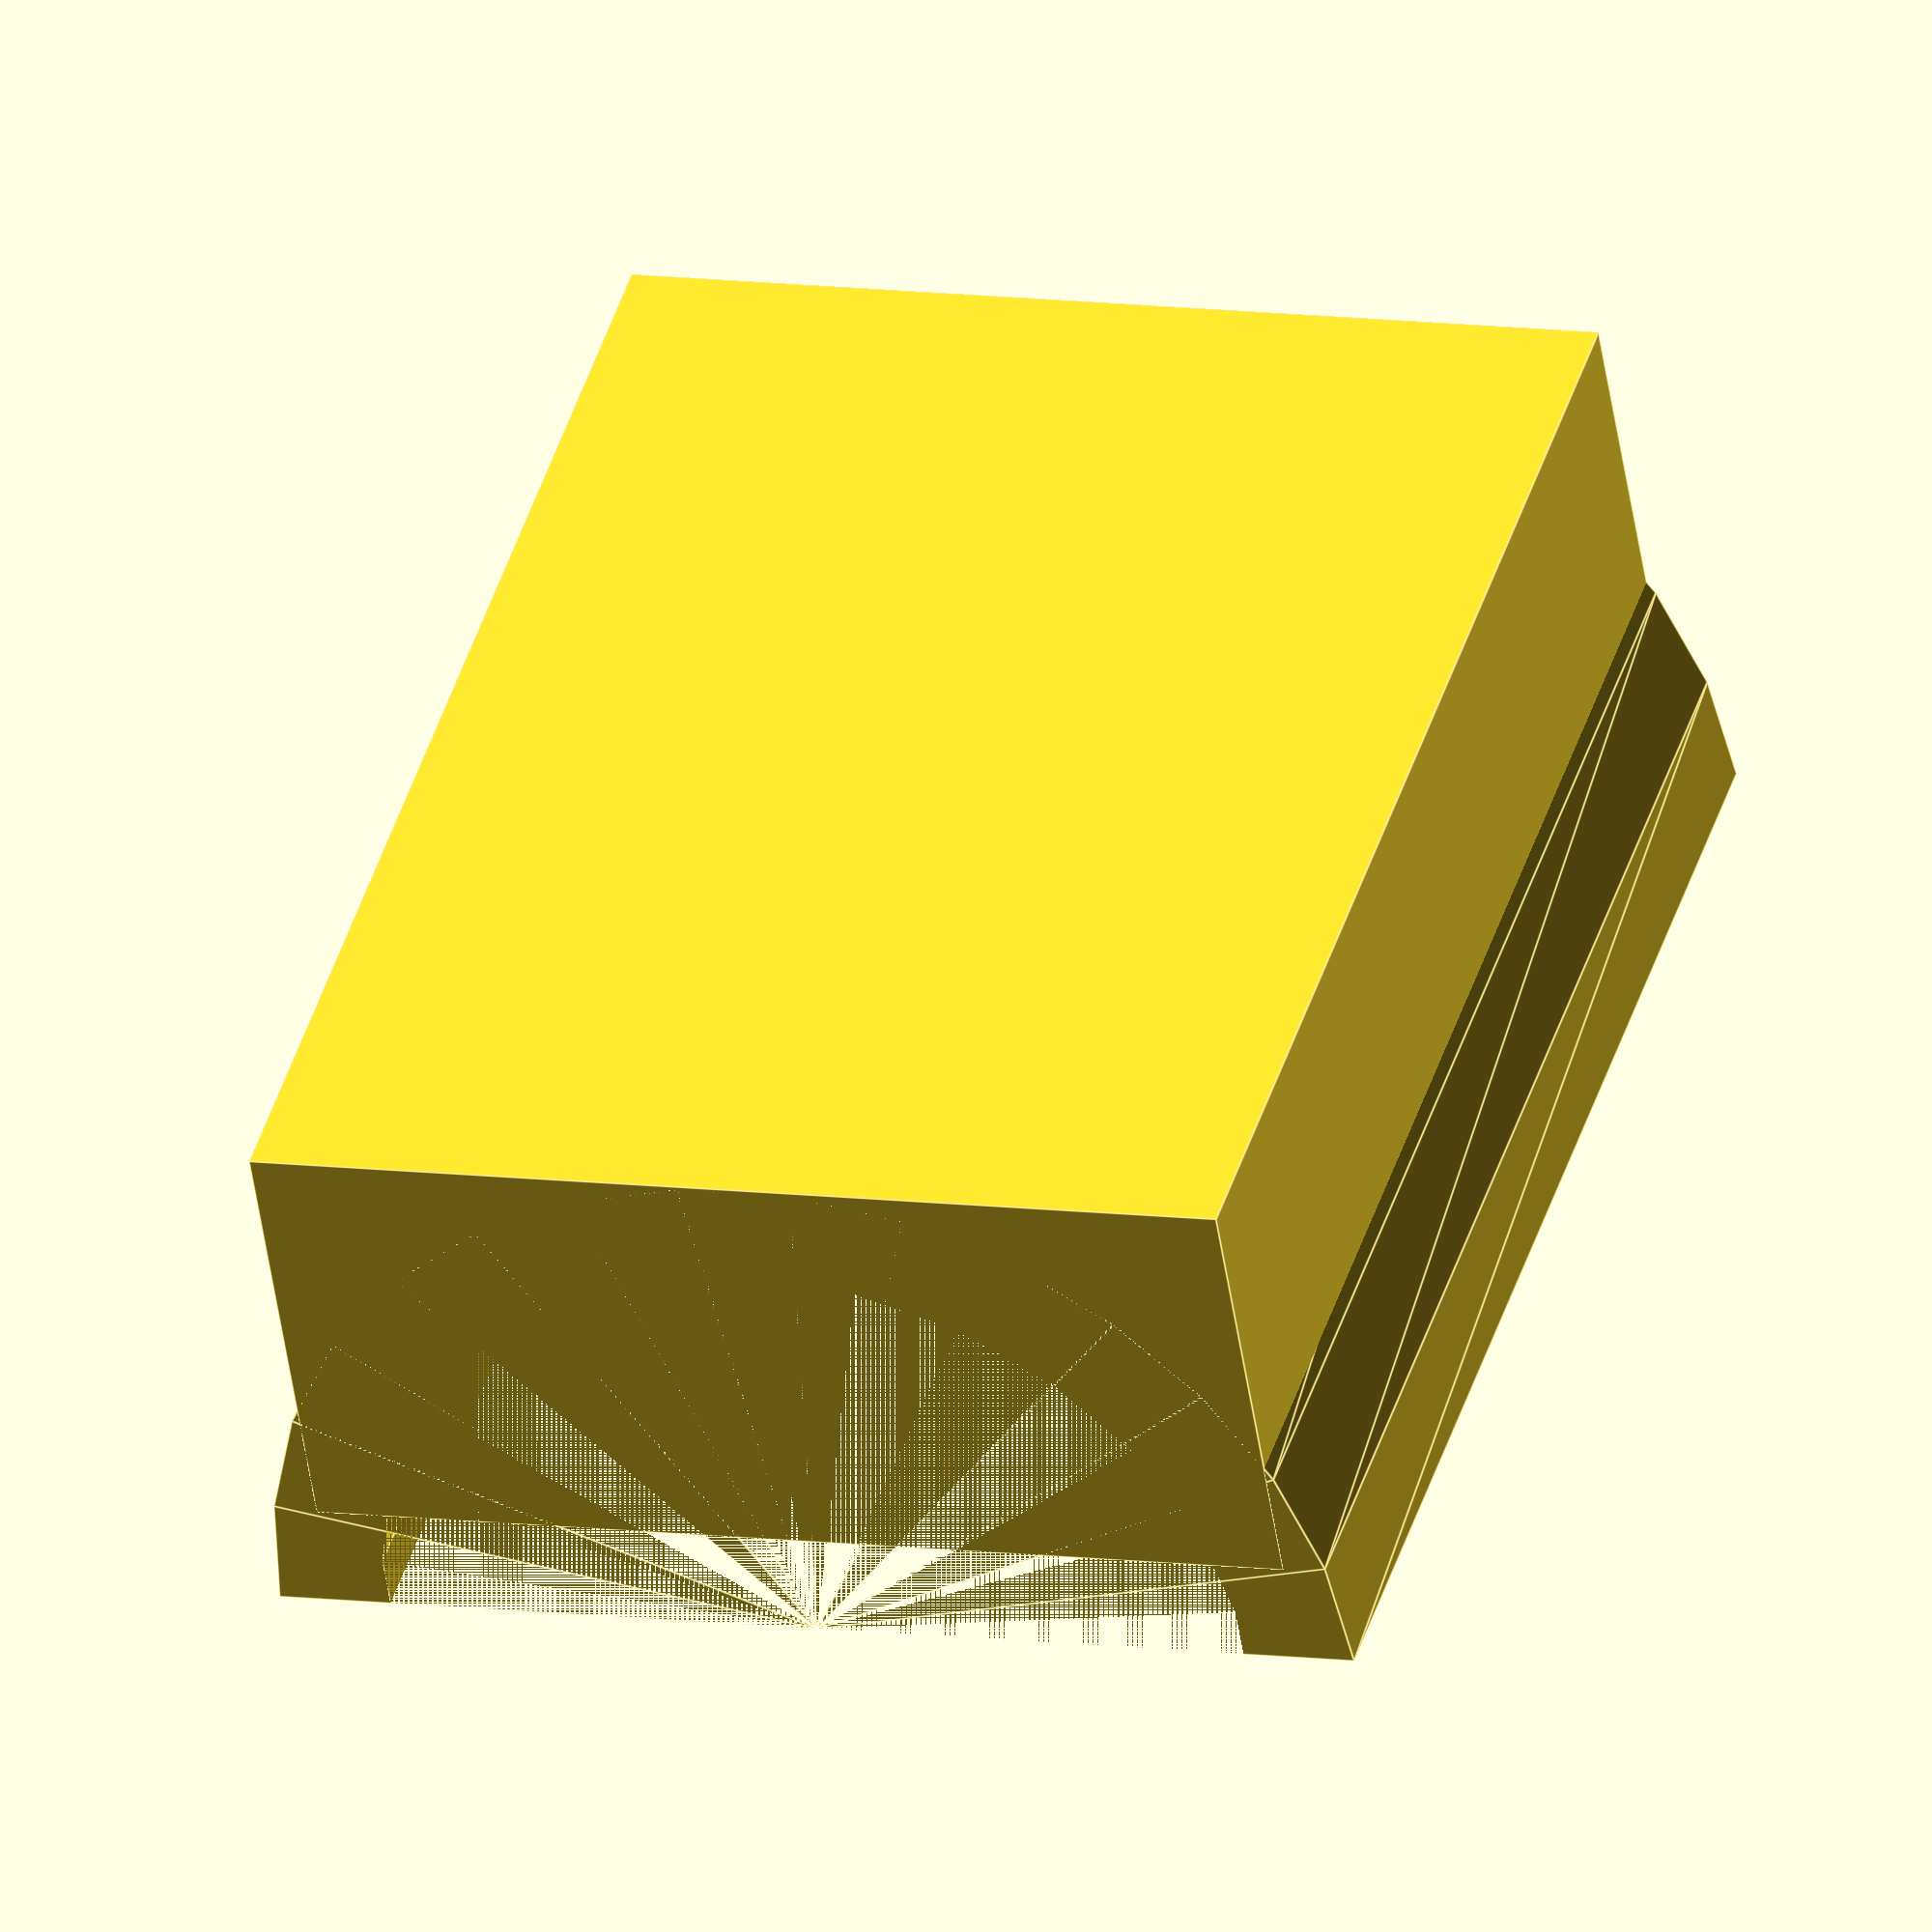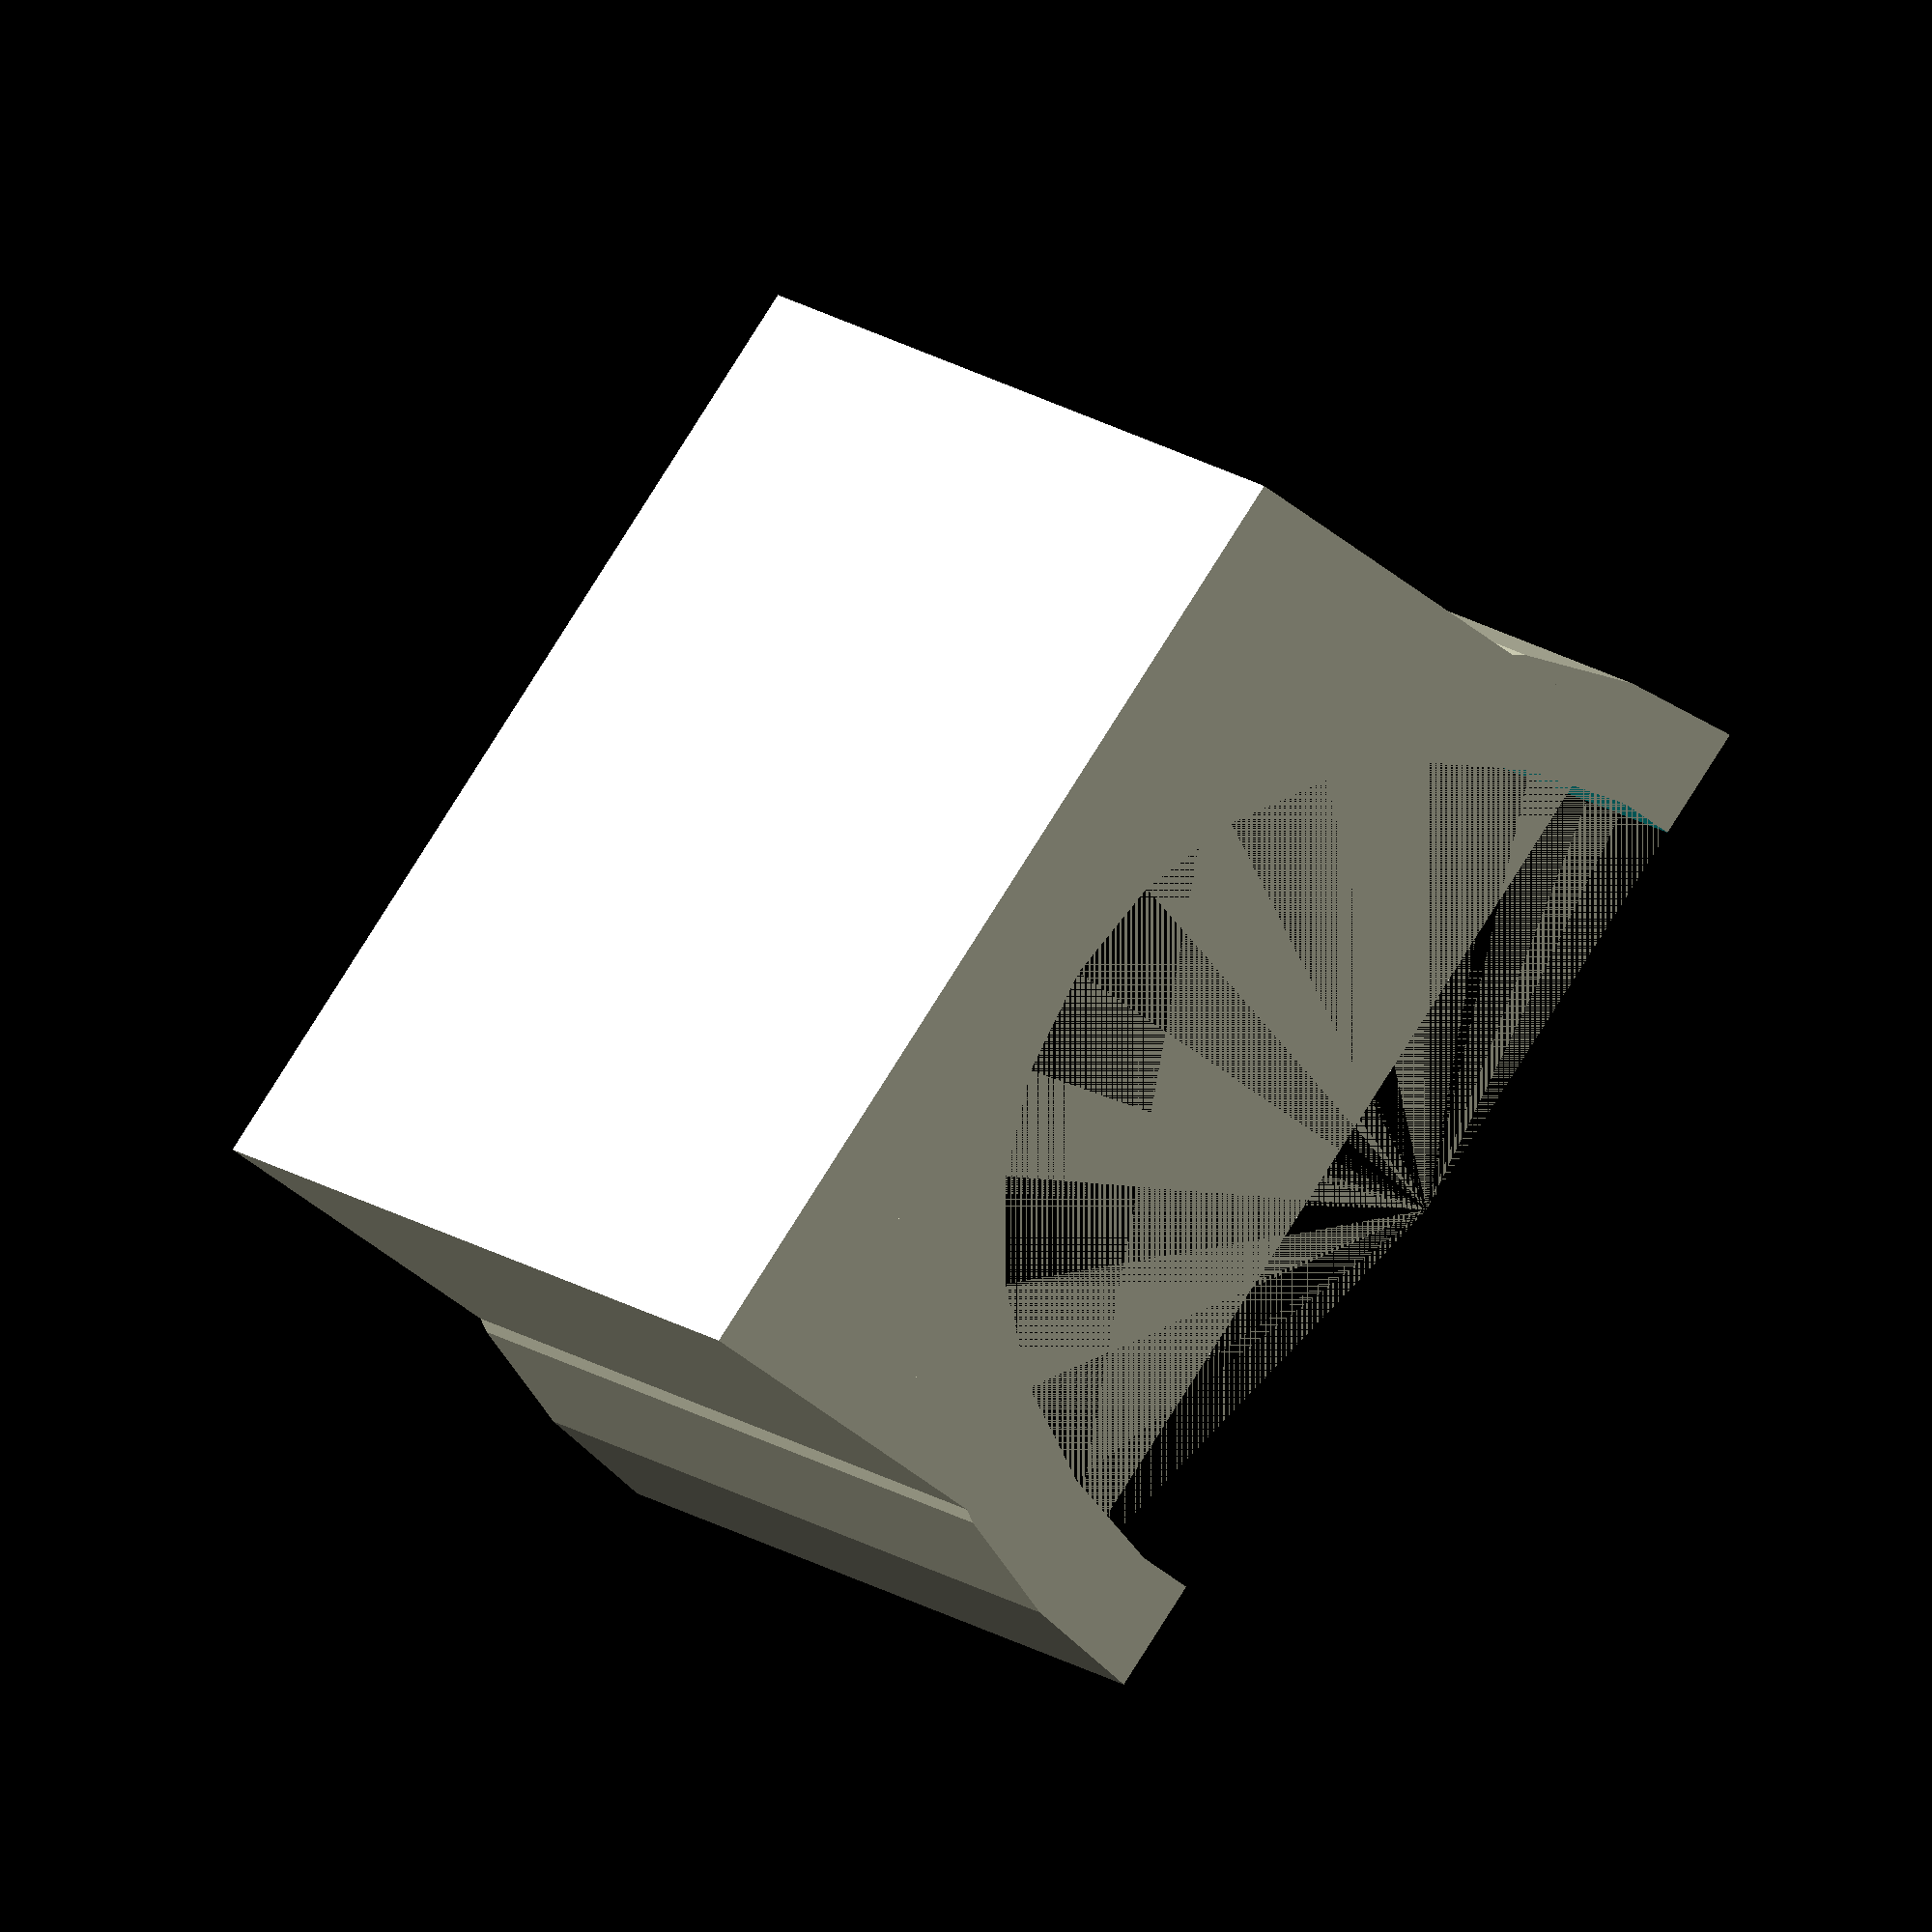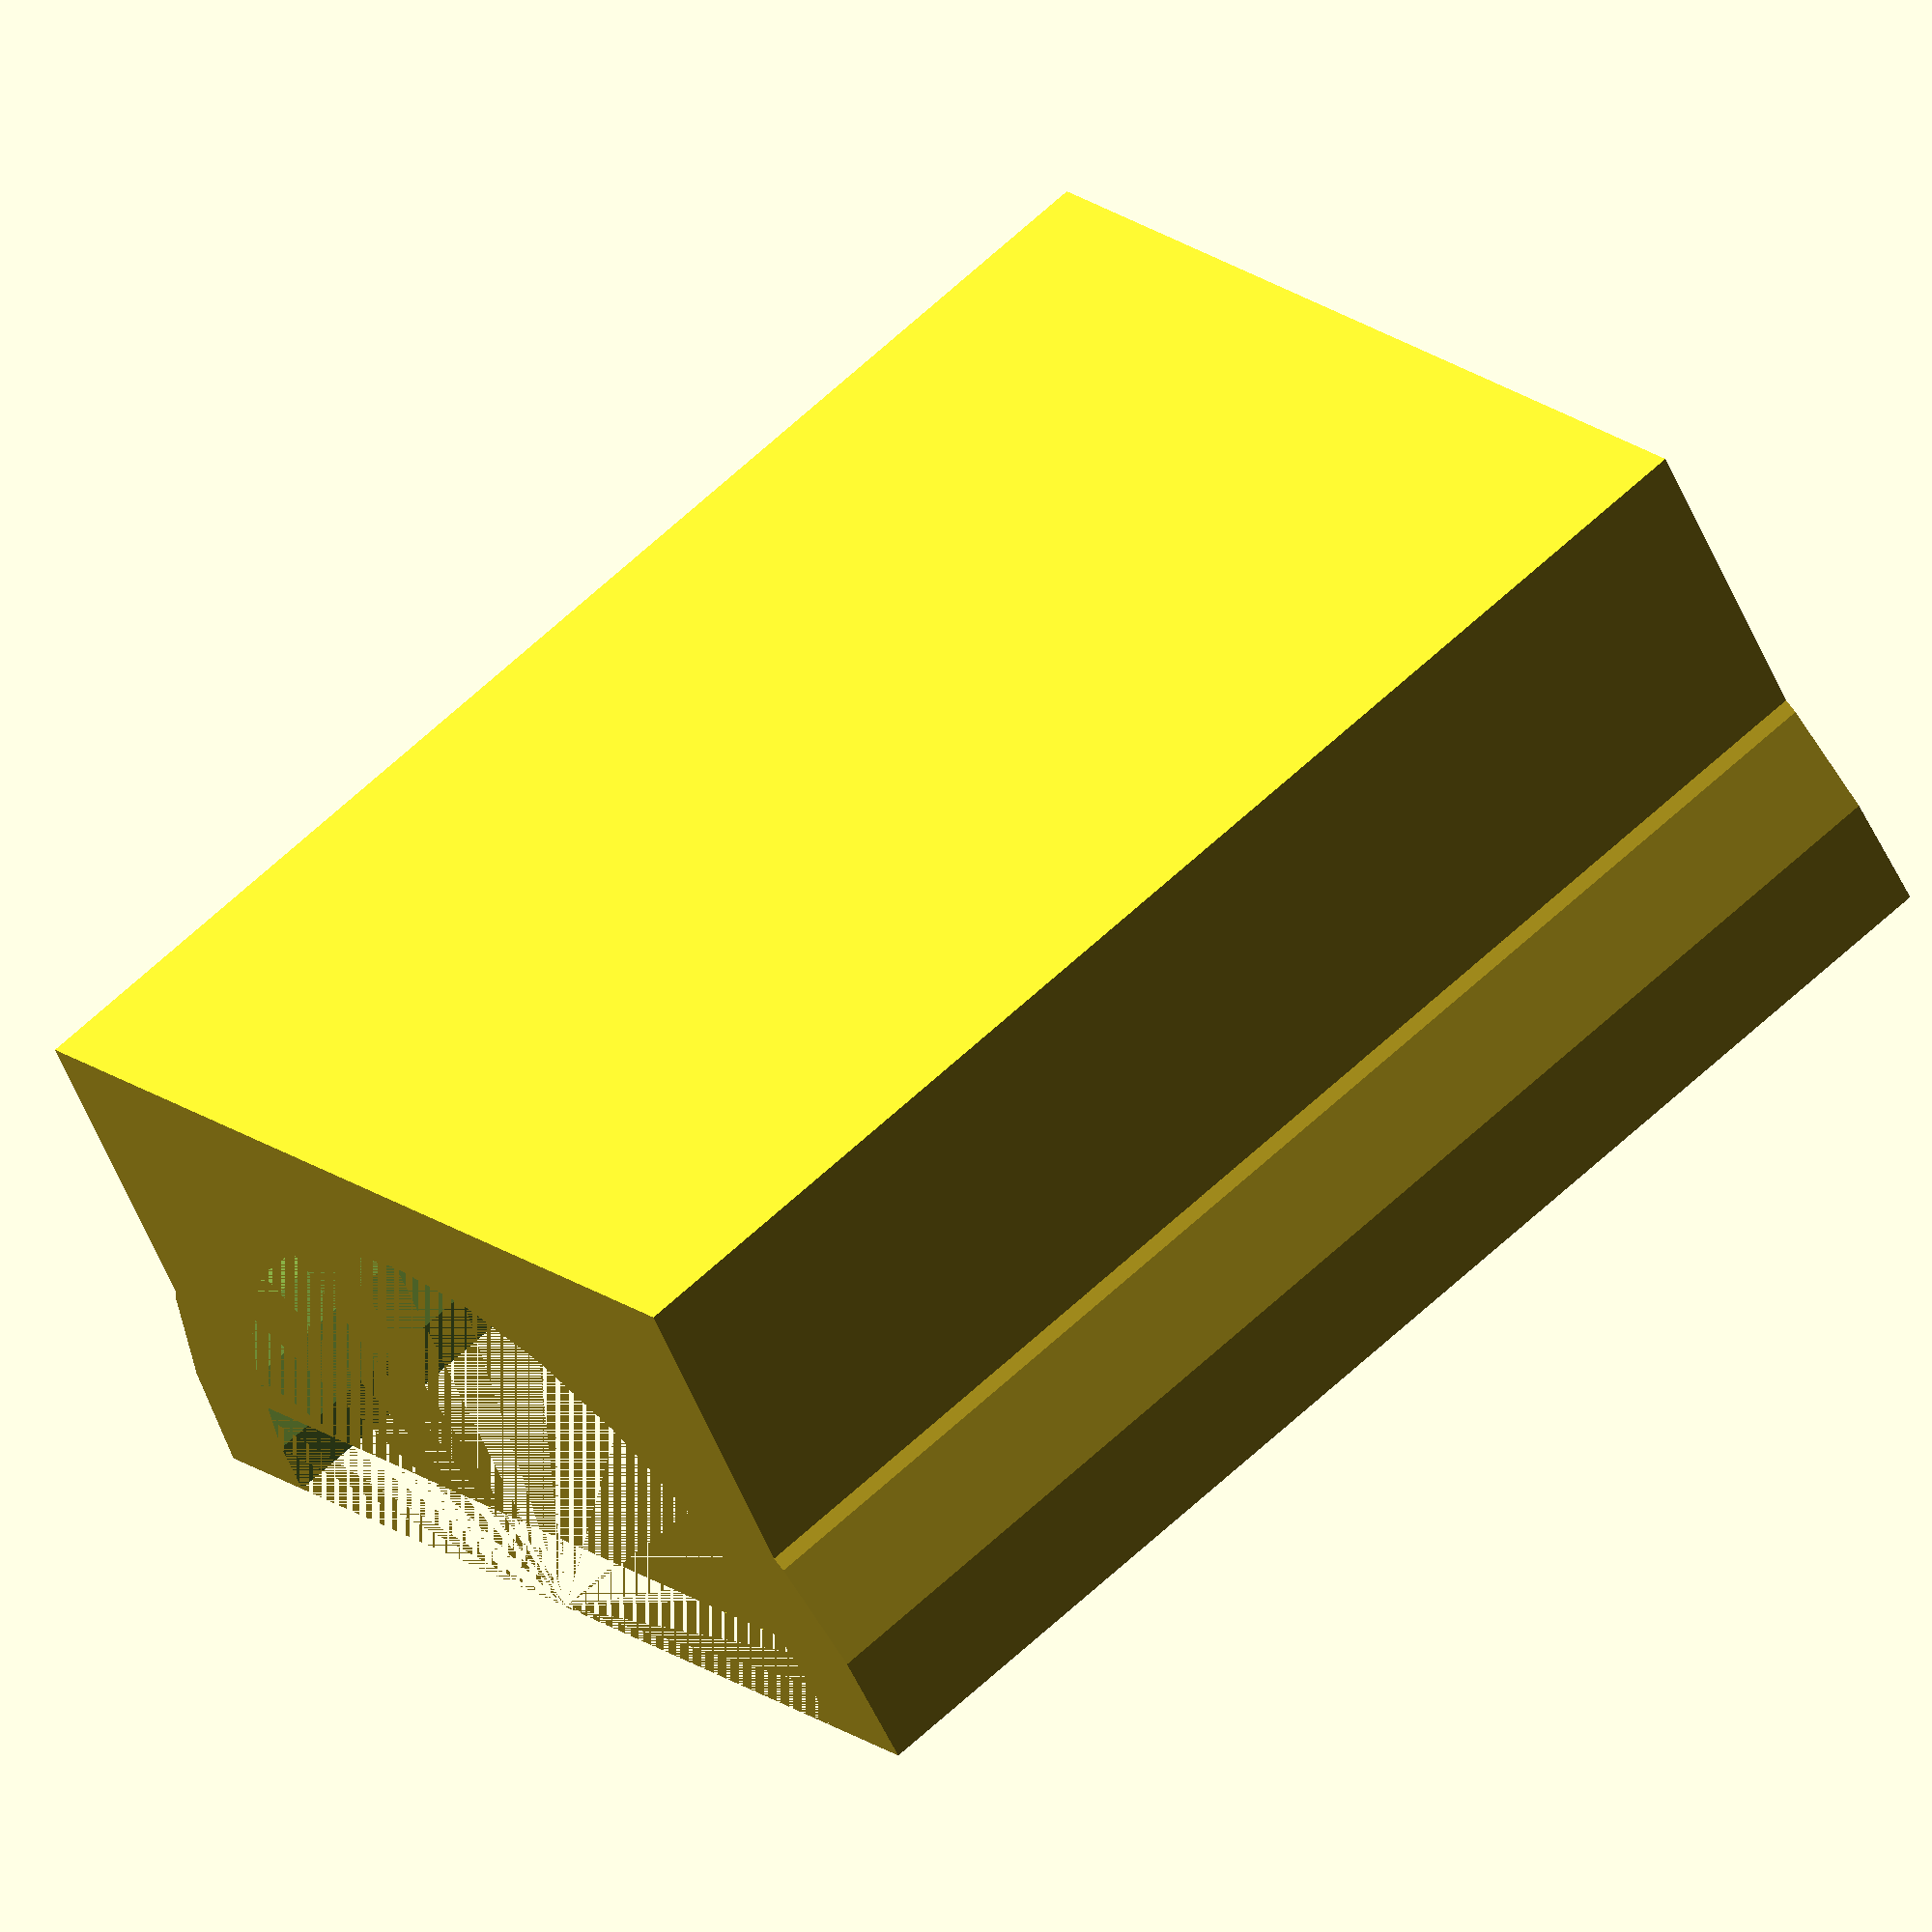
<openscad>
//Klammer - Variablen
//thickness=2;
//diameter=12;
//diameter_corr =0.5; // Korrektur für die lockere Öffnung;
//length=15;

opening_closed=90; //Winkel der öffnung
opening_open=210;

//Klammer (unrotiert)
module clamp_u(thickness,diameter,length,base_height, opening) {
        difference(){
            union(){
                //Klammer
                rotate([0,0,opening/2]){
                rotate_extrude(angle = 360-opening){
                    square([thickness+diameter/2,length]);
                }
                }
                //Basis
                b_width = diameter+thickness;
                b_length = length;
                b_height = diameter/2+base_height;
                translate([-b_height-thickness,-b_width/2,0]){
                    cube([b_height, b_width, b_length]);
                } 
      
            }
            //Loch
            cylinder(d1=diameter,d2=diameter,h=length);
        }
}

module clamp(thickness,diameter,length,base_height, opening, center){
    if(center== true) {
        translate([0,-length/2,diameter/2+thickness+base_height]){ rotate([0,-90,-90]) {
            clamp_u(thickness, diameter, length,base_height, opening);
        }}
    } 
    else {
        translate([diameter/2+thickness/2,0,diameter/2+thickness+base_height]){ rotate([0,-90,-90]) {
            clamp_u(thickness, diameter, length,base_height, opening);
        }}
    }
}

//Aussparung (unrotiert)
module clamp_ct_u(thickness, diameter, length, ct){
    // Aussparung
    a_length = 180;
    a_width = ct[1];
    a_depth = ct[0];
    //Klammer
    translate([0,0,-a_width/2 + length/2]){
        rotate([0,0,90]) {
            rotate_extrude(angle = 180){
                translate([diameter/2 + thickness, 0]){
                    square([a_depth,a_width]);
                }
            }
        }
       
    }    
}

//Aussparung 
module clamp_ct(thickness, diameter, length,base_height, ct, center=false){
    if(center == true) {
         translate([0,-length/2,+diameter/2+thickness+base_height]){ rotate([0,-90,-90]) {
            clamp_ct_u(thickness, diameter, length, ct);
        }}
    } 
    else {
        translate([diameter/2+thickness/2,0,diameter/2+thickness+base_height]){ rotate([0,-90,-90]) {
            clamp_ct_u(thickness, diameter, length, ct);
        }}
    }
}

//Klammer mit Kabelbinder-Aussparung (unrotiert)
module clamp_with_ct_u(thickness,diameter,length,base_height, opening,ct) {
    difference(){
        clamp_u(thickness, diameter, length,base_height, opening);
        clamp_ct_u(thickness, diameter, length, ct);
    }
}



module clamp_with_ct(thickness,diameter,length,base_height, opening, ct, center=false){
    if(center == true) {
         translate([0,-length/2,+diameter/2+thickness+base_height]){ rotate([0,-90,-90]) {
            clamp_with_ct_u(thickness, diameter, length,base_height, opening, ct);
        }}
    } 
    else {
        translate([diameter/2+thickness/2,0,diameter/2+thickness+base_height]){ rotate([0,-90,-90]) {
            clamp_with_ct_u(thickness, diameter, length,base_height, opening, ct);
        }}
    }
}

clamp(2, 16, 25, 0,180, [1.5, 2]);



</openscad>
<views>
elev=231.7 azim=344.1 roll=351.4 proj=o view=edges
elev=235.4 azim=32.7 roll=309.6 proj=o view=wireframe
elev=233.9 azim=129.4 roll=338.0 proj=o view=wireframe
</views>
